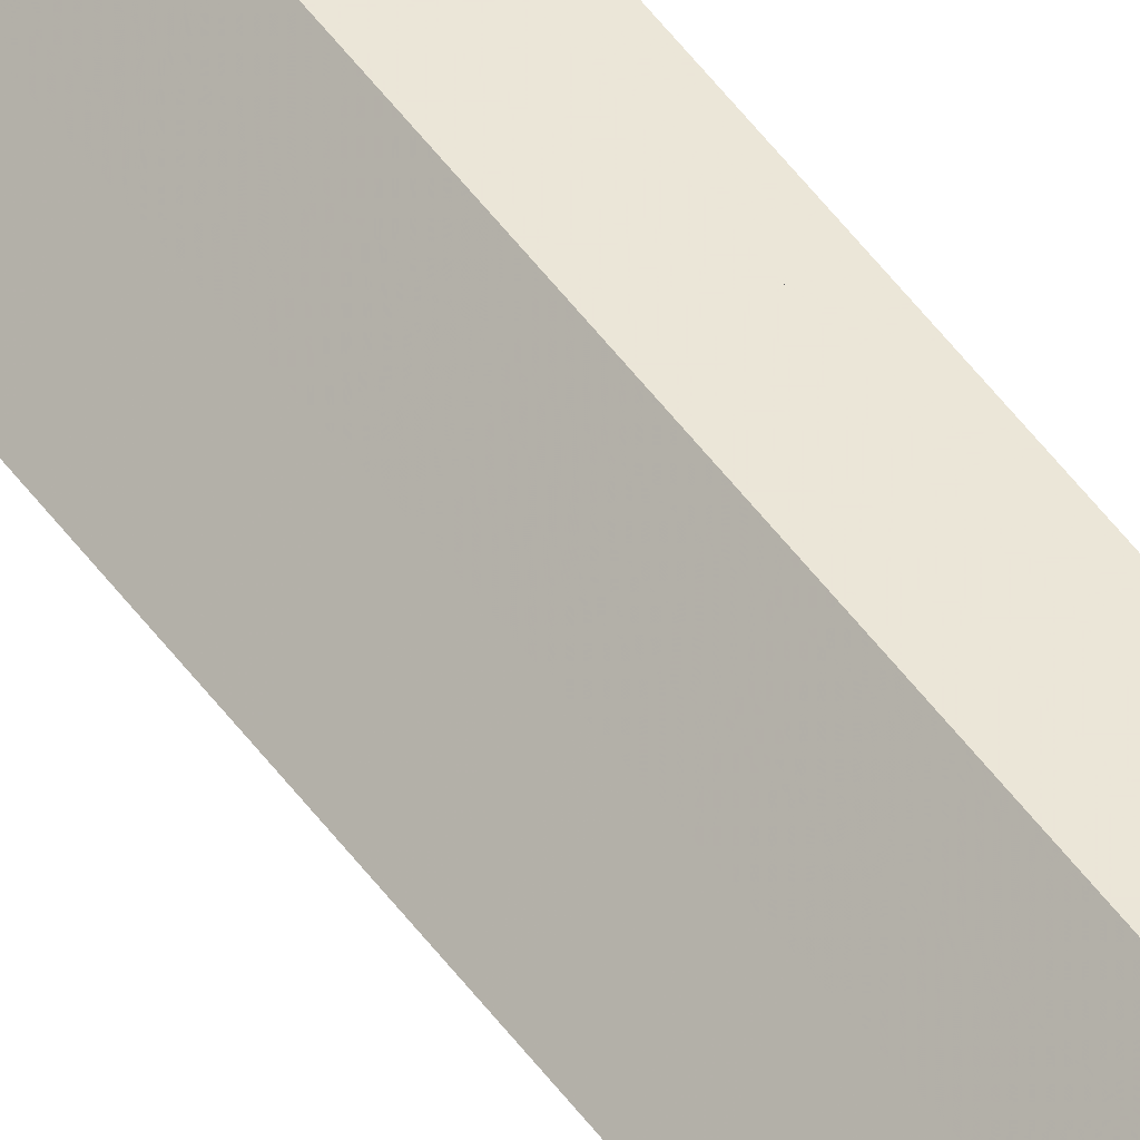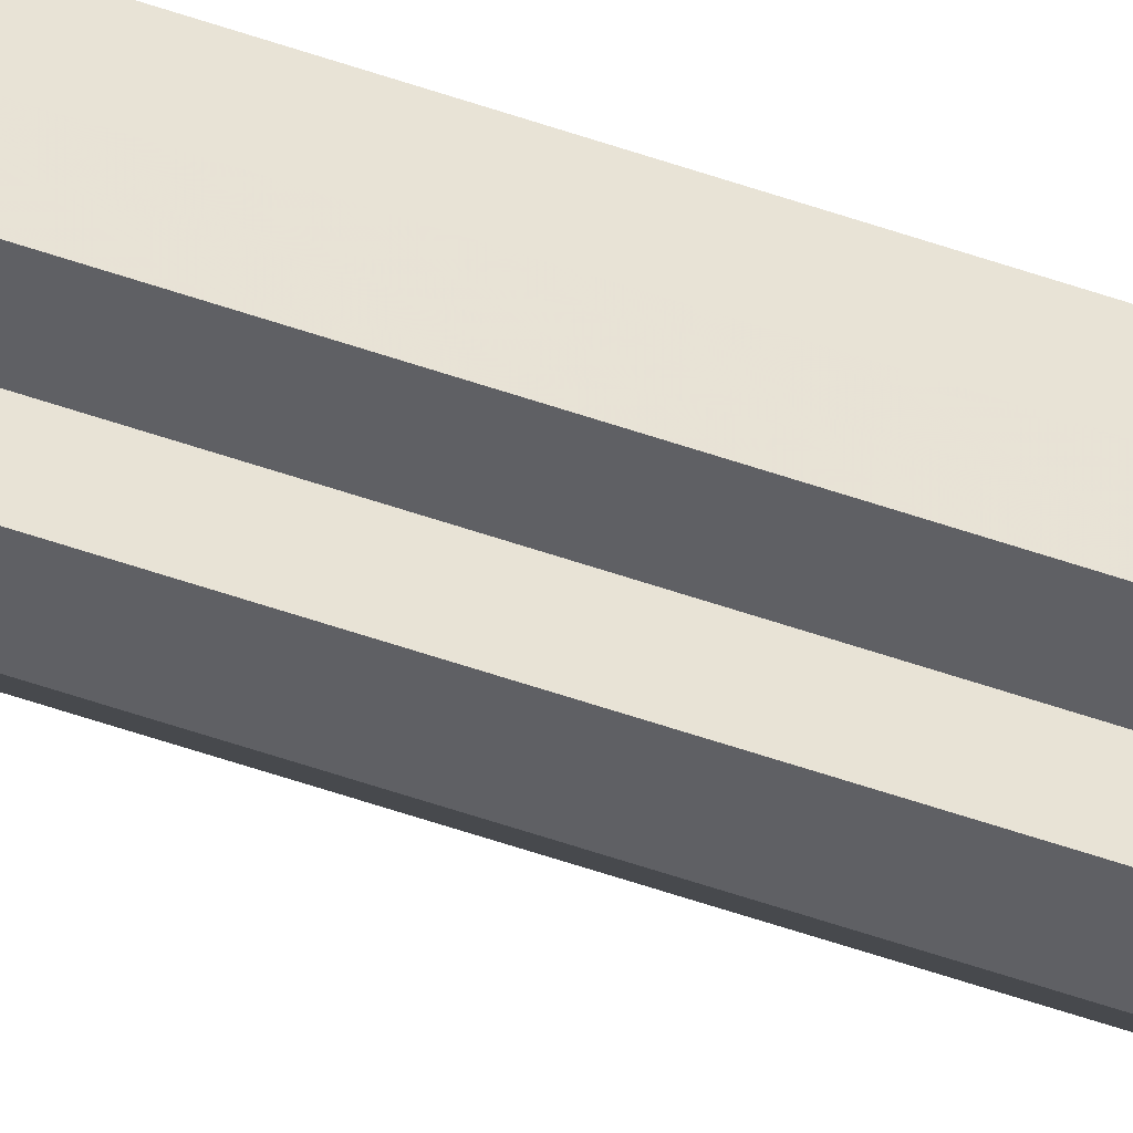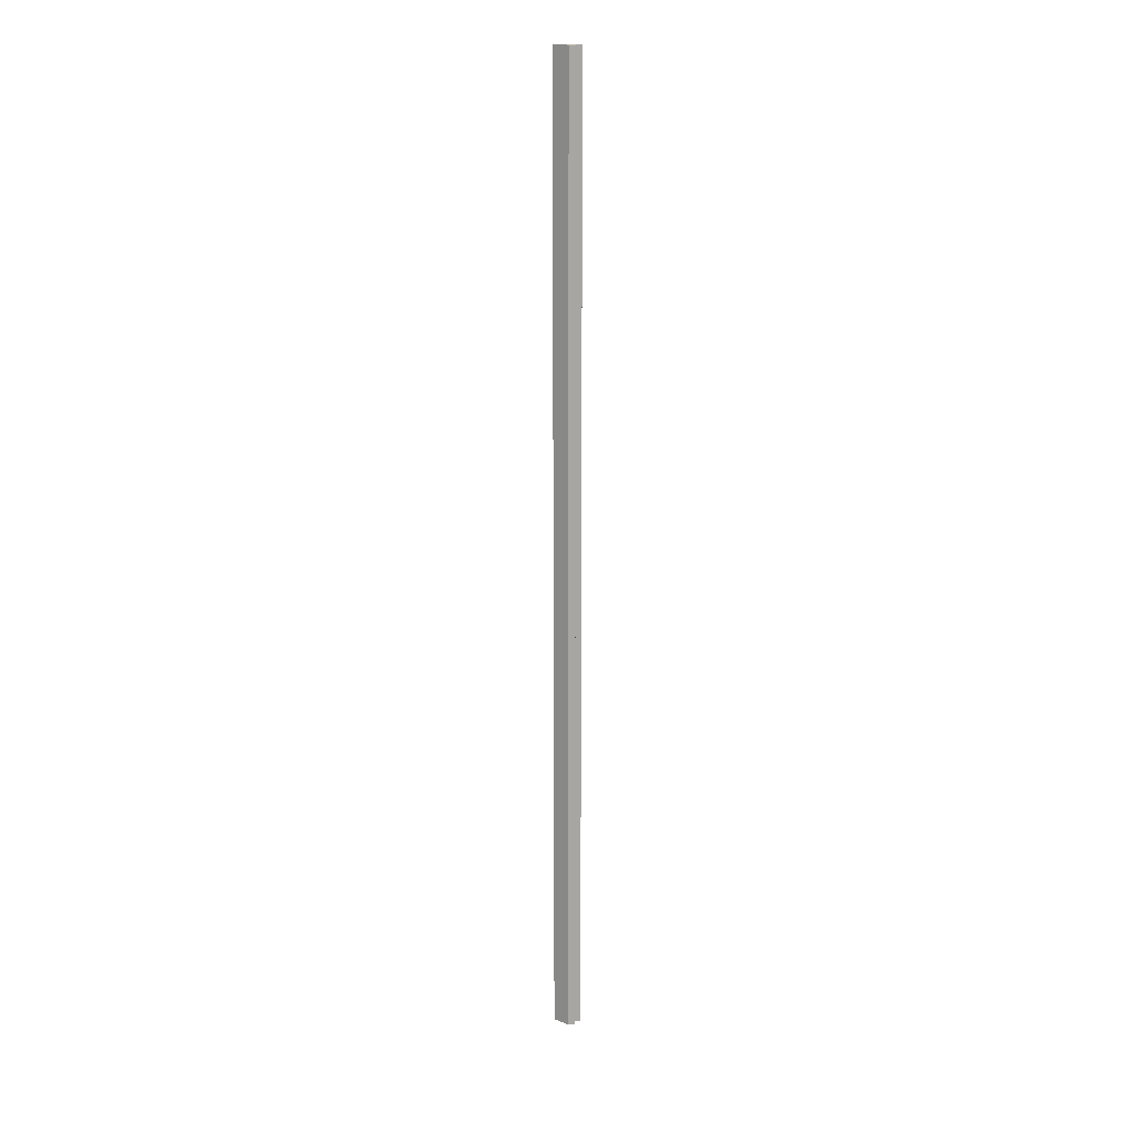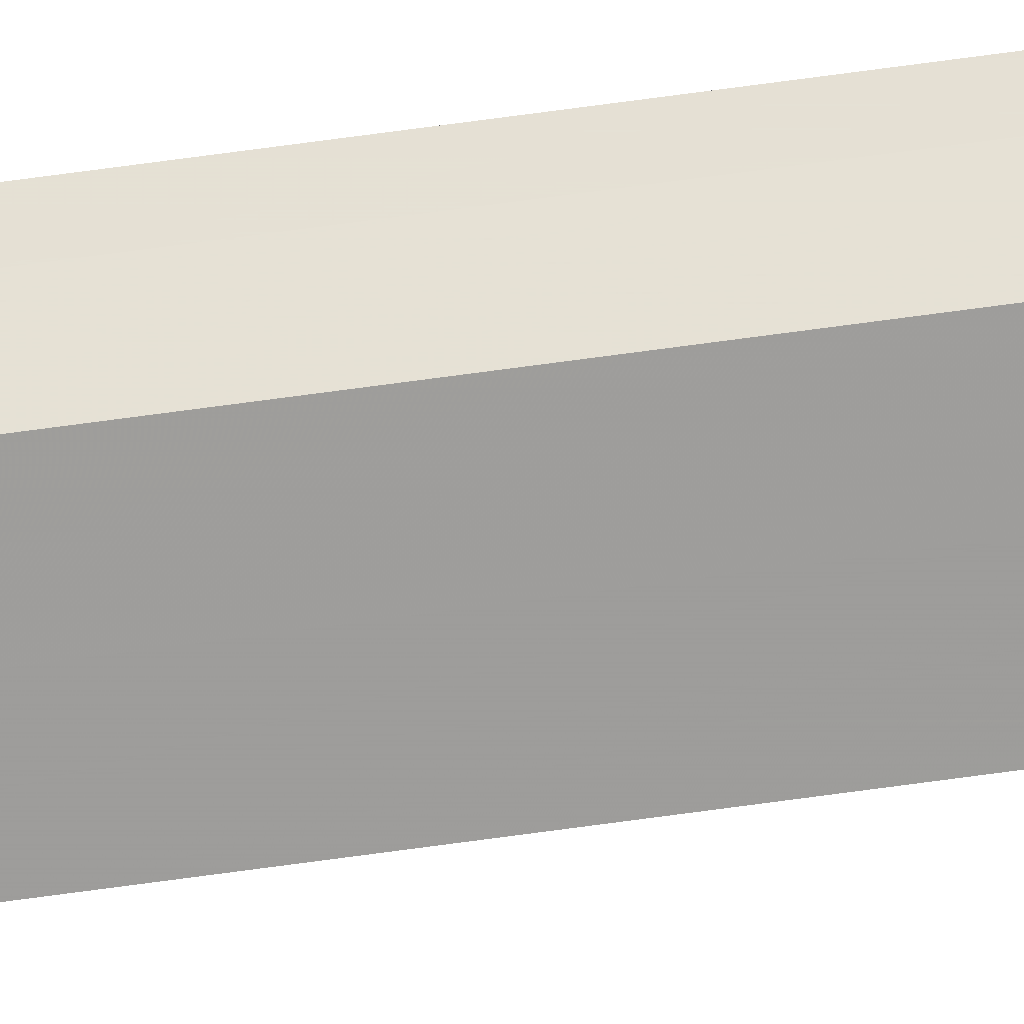
<metadata>
{"format":"obj","ext":"obj","renderer":"f3d","projection":"perspective","resolution":1024,"background":"white","views":[{"elev":46.2,"azim":-32.8,"up":"+Y"},{"elev":-44.8,"azim":66.8,"up":"+Y"},{"elev":16.4,"azim":-6.4,"up":"+Z"},{"elev":65.2,"azim":-98.1,"up":"+Y"}]}
</metadata>
<code>
o 14824
v 2229 1860 8.995
v 2229 1860 8.995
v 2229 1860 7.517
v 2229 1860 8.995
v 2229 1860 7.517
v 2229 1860 8.995
v 2229 1860 7.517
v 2229 1860 8.995
v 2229 1860 7.517
v 2229 1860 8.995
v 2229 1860 7.517
v 2229 1860 8.995
v 2229 1860 7.517
v 2229 1860 8.995
v 2229 1860 8.995
v 2229 1860 8.995
v 2229 1860 8.995
v 2229 1860 7.517
v 2229 1860 7.517
v 2229 1860 8.995
v 2229 1860 8.995
v 2229 1860 8.995
v 2229 1860 7.517
v 2229 1860 7.517
v 2229 1860 8.995
v 2229 1860 8.995
v 2229 1860 8.995
v 2229 1860 8.995
v 2229 1860 7.517
v 2229 1860 7.517
v 2229 1860 7.517
v 2229 1860 8.995
v 2229 1860 8.995
v 2229 1860 8.995
v 2229 1860 8.995
v 2229 1860 7.517
v 2229 1860 8.995
v 2229 1860 7.517
v 2229 1860 7.517
v 2229 1860 8.995
v 2229 1860 8.995
v 2229 1860 8.995
v 2229 1860 8.995
v 2229 1860 8.995
v 2229 1860 8.995
v 2229 1860 7.517
v 2229 1860 7.517
v 2229 1860 7.517
v 2229 1860 7.517
v 2229 1860 8.995
v 2229 1860 8.995
v 2229 1860 7.517
v 2229 1860 8.995
v 2229 1860 7.517
v 2229 1860 8.995
v 2229 1860 8.995
v 2229 1860 8.995
v 2229 1860 8.995
v 2229 1860 7.517
v 2229 1860 8.995
v 2229 1860 7.517
v 2229 1860 7.517
v 2229 1860 7.517
v 2229 1860 7.517
v 2229 1860 7.517
v 2229 1860 7.517
v 2229 1860 7.517
v 2229 1860 7.517
v 2229 1860 7.517
v 2229 1860 7.517
v 2229 1860 7.517
v 2229 1860 7.517
v 2229 1860 7.517
v 2229 1860 7.517
f 1 2 3
f 4 1 5
f 6 4 7
f 7 8 9
f 9 10 11
f 11 12 13
f 14 12 15
f 14 15 16
f 14 17 12
f 18 17 19
f 20 21 18
f 14 22 17
f 23 22 24
f 25 26 23
f 14 27 22
f 14 28 27
f 29 28 30
f 31 32 29
f 33 34 31
f 34 35 36
f 14 37 28
f 38 37 39
f 40 41 38
f 14 42 37
f 14 43 42
f 14 44 43
f 14 45 44
f 14 16 45
f 46 45 47
f 48 42 49
f 50 51 48
f 52 53 46
f 54 55 52
f 56 57 54
f 57 58 59
f 58 60 61
f 62 63 64
f 62 65 63
f 62 64 66
f 62 67 65
f 62 66 68
f 62 69 67
f 62 68 70
f 62 71 69
f 62 70 72
f 62 73 71
f 62 72 74
f 62 74 73

</code>
